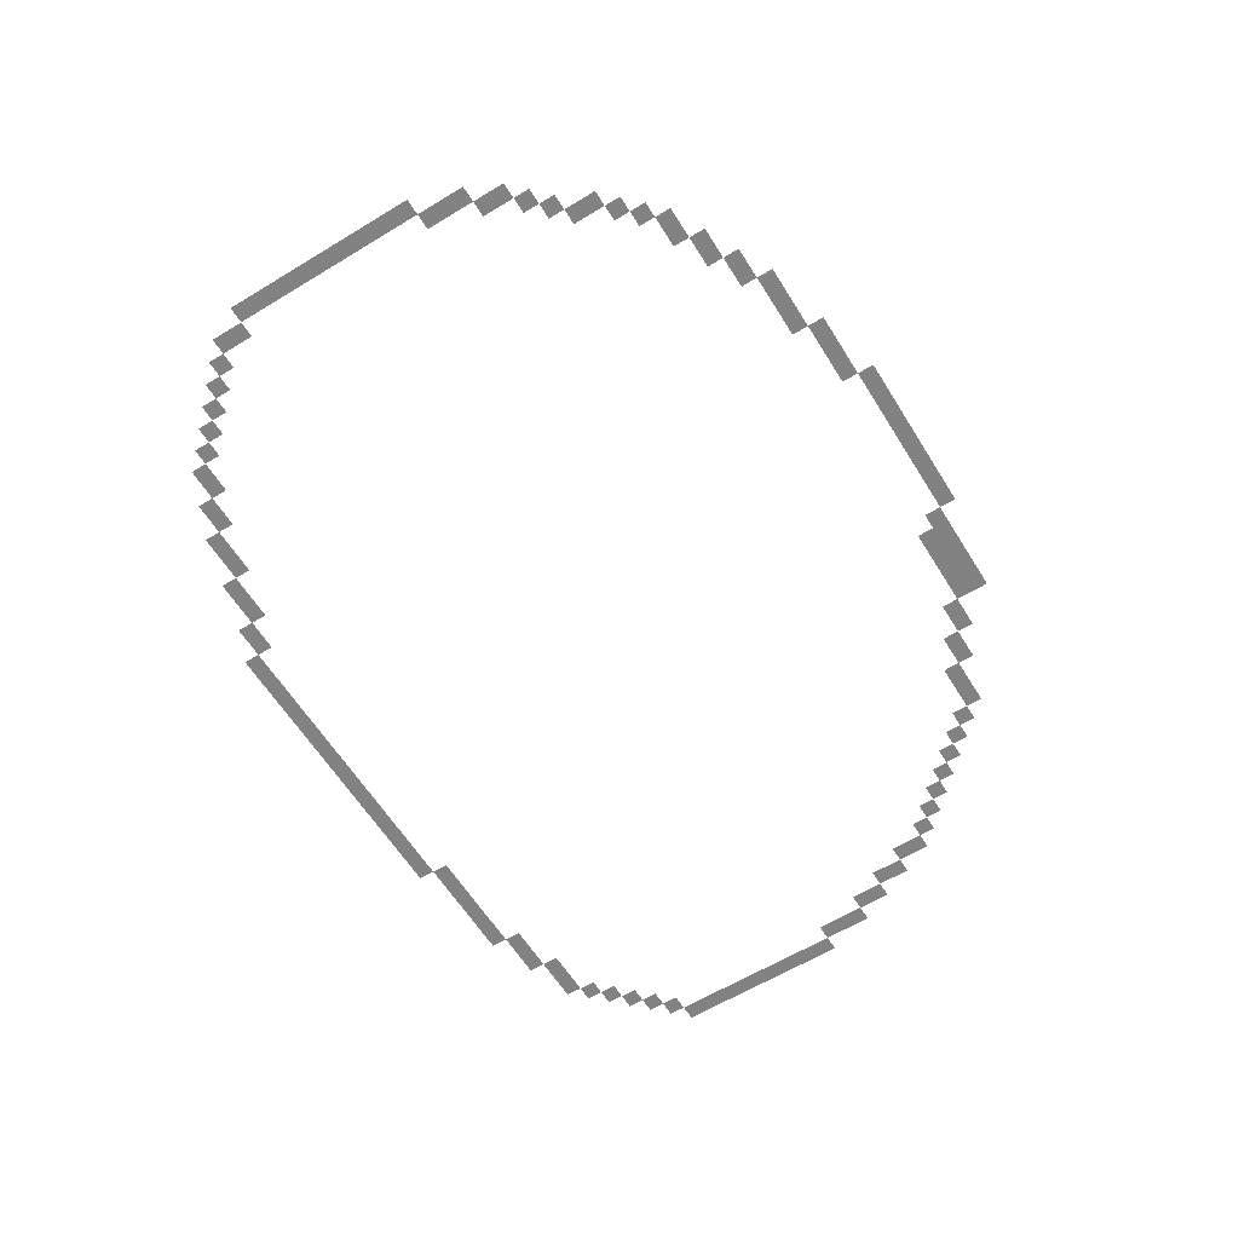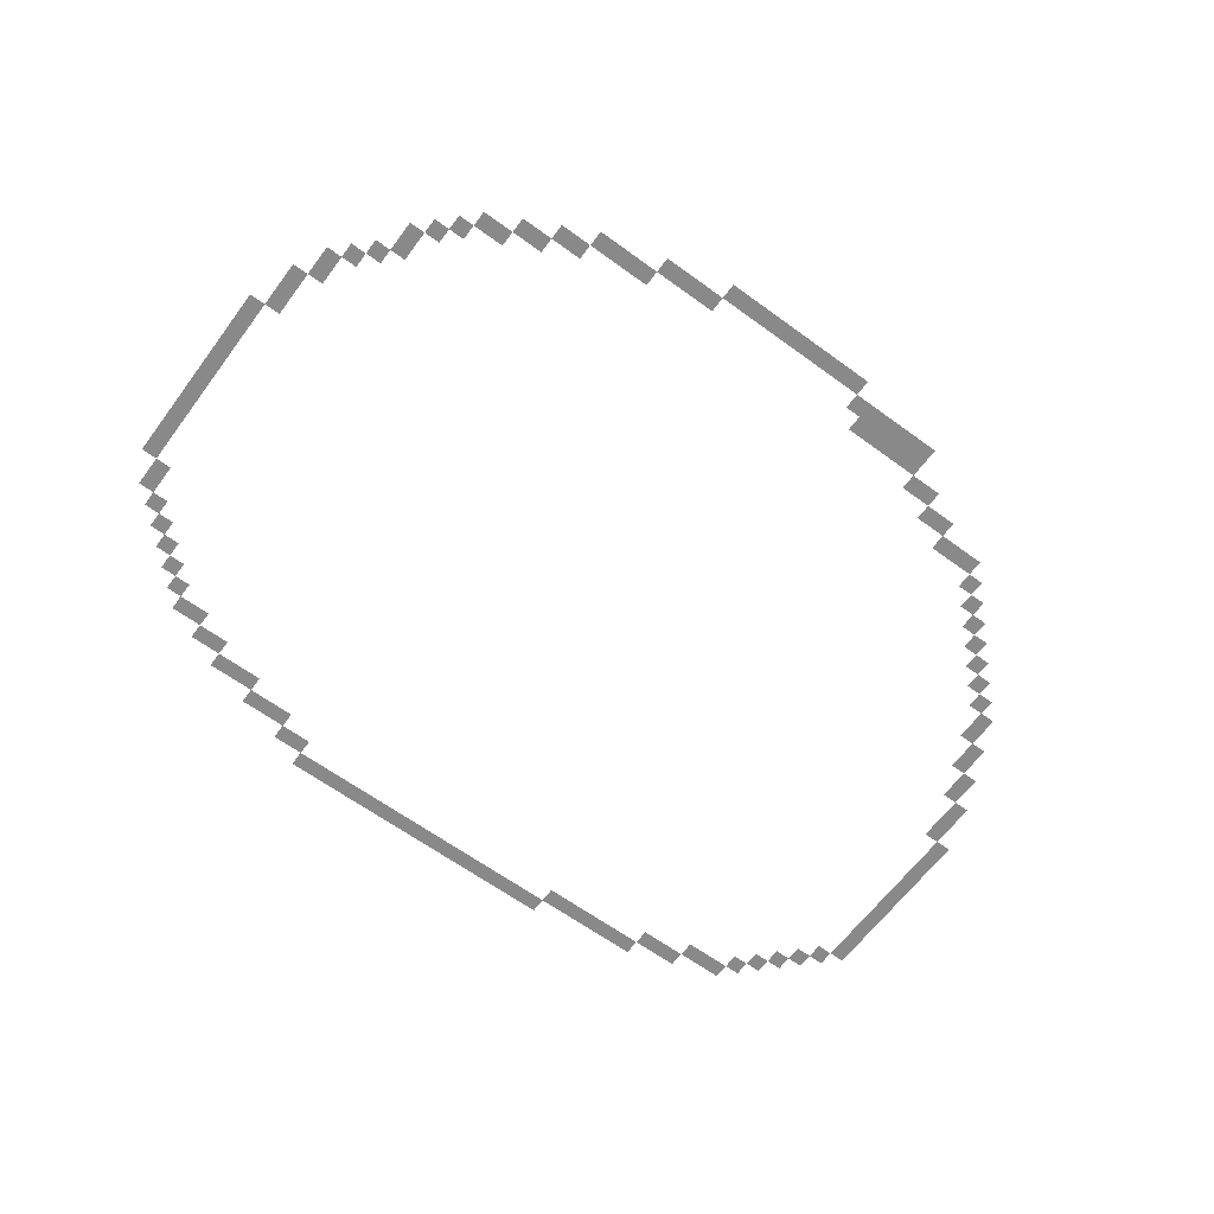
<metadata>
{"format":"obj","ext":"obj","renderer":"f3d","projection":"perspective","resolution":1024,"background":"white","views":[{"elev":-60.8,"azim":121.8,"up":"+Z"},{"elev":-63.1,"azim":143.5,"up":"+Z"}]}
</metadata>
<code>
v -560 -464 0
v -576 -464 0
v -576 -448 0
v -560 -448 0
v -592 -464 0
v -592 -448 0
v -608 -464 0
v -608 -448 0
v -624 -464 0
v -624 -448 0
v -640 -464 0
v -640 -448 0
v -656 -464 0
v -656 -448 0
v -672 -464 0
v -672 -448 0
v -688 -464 0
v -688 -448 0
v -704 -464 0
v -704 -448 0
v -720 -464 0
v -720 -448 0
v -496 -480 0
v -512 -480 0
v -512 -464 0
v -496 -464 0
v -528 -480 0
v -528 -464 0
v -544 -480 0
v -544 -464 0
v -560 -480 0
v -720 -480 0
v -736 -480 0
v -736 -464 0
v -752 -480 0
v -752 -464 0
v -768 -480 0
v -768 -464 0
v -784 -480 0
v -784 -464 0
v -800 -480 0
v -800 -464 0
v -816 -480 0
v -816 -464 0
v -432 -496 0
v -448 -496 0
v -448 -480 0
v -432 -480 0
v -464 -496 0
v -464 -480 0
v -480 -496 0
v -480 -480 0
v -496 -496 0
v -736 -496 0
v -752 -496 0
v -768 -496 0
v -784 -496 0
v -800 -496 0
v -816 -496 0
v -400 -512 0
v -416 -512 0
v -416 -496 0
v -400 -496 0
v -432 -512 0
v -816 -512 0
v -832 -512 0
v -832 -496 0
v -848 -512 0
v -848 -496 0
v -368 -528 0
v -384 -528 0
v -384 -512 0
v -368 -512 0
v -400 -528 0
v -848 -528 0
v -864 -528 0
v -864 -512 0
v -880 -528 0
v -880 -512 0
v -336 -544 0
v -352 -544 0
v -352 -528 0
v -336 -528 0
v -368 -544 0
v -880 -544 0
v -896 -544 0
v -896 -528 0
v -912 -544 0
v -912 -528 0
v -928 -544 0
v -928 -528 0
v -320 -560 0
v -336 -560 0
v -320 -544 0
v -928 -560 0
v -944 -560 0
v -944 -544 0
v -304 -576 0
v -320 -576 0
v -304 -560 0
v -944 -576 0
v -960 -576 0
v -960 -560 0
v -288 -592 0
v -304 -592 0
v -288 -576 0
v -960 -592 0
v -976 -592 0
v -976 -576 0
v -288 -608 0
v -304 -608 0
v -976 -608 0
v -992 -608 0
v -992 -592 0
v -272 -624 0
v -288 -624 0
v -272 -608 0
v -992 -624 0
v -1008 -624 0
v -1008 -608 0
v -256 -640 0
v -272 -640 0
v -256 -624 0
v -1008 -640 0
v -1024 -640 0
v -1024 -624 0
v -240 -656 0
v -256 -656 0
v -240 -640 0
v -1024 -656 0
v -1040 -656 0
v -1040 -640 0
v -240 -672 0
v -256 -672 0
v -1040 -672 0
v -1056 -672 0
v -1056 -656 0
v -224 -688 0
v -240 -688 0
v -224 -672 0
v -1040 -688 0
v -1056 -688 0
v -224 -704 0
v -240 -704 0
v -1056 -704 0
v -1072 -704 0
v -1072 -688 0
v -224 -720 0
v -240 -720 0
v -1056 -720 0
v -1072 -720 0
v -208 -736 0
v -224 -736 0
v -208 -720 0
v -1072 -736 0
v -1088 -736 0
v -1088 -720 0
v -208 -752 0
v -224 -752 0
v -1072 -752 0
v -1088 -752 0
v -208 -768 0
v -224 -768 0
v -1088 -768 0
v -1104 -768 0
v -1104 -752 0
v -208 -784 0
v -224 -784 0
v -1088 -784 0
v -1104 -784 0
v -208 -800 0
v -224 -800 0
v -1088 -800 0
v -1104 -800 0
v -208 -816 0
v -224 -816 0
v -1104 -816 0
v -1120 -816 0
v -1120 -800 0
v -208 -832 0
v -224 -832 0
v -1104 -832 0
v -1120 -832 0
v -208 -848 0
v -224 -848 0
v -1104 -848 0
v -1120 -848 0
v -208 -864 0
v -224 -864 0
v -1104 -864 0
v -1120 -864 0
v -208 -880 0
v -224 -880 0
v -1104 -880 0
v -1120 -880 0
v -208 -896 0
v -224 -896 0
v -1104 -896 0
v -1120 -896 0
v -208 -912 0
v -224 -912 0
v -1104 -912 0
v -1120 -912 0
v -224 -928 0
v -240 -928 0
v -240 -912 0
v -1104 -928 0
v -1120 -928 0
v -224 -944 0
v -240 -944 0
v -1104 -944 0
v -1120 -944 0
v -240 -960 0
v -256 -960 0
v -256 -944 0
v -1104 -960 0
v -1120 -960 0
v -256 -976 0
v -272 -976 0
v -272 -960 0
v -1104 -976 0
v -1120 -976 0
v -272 -992 0
v -288 -992 0
v -288 -976 0
v -1088 -992 0
v -1104 -992 0
v -1088 -976 0
v -288 -1008 0
v -304 -1008 0
v -304 -992 0
v -1072 -1008 0
v -1088 -1008 0
v -1072 -992 0
v -304 -1024 0
v -320 -1024 0
v -320 -1008 0
v -1056 -1024 0
v -1072 -1024 0
v -1056 -1008 0
v -320 -1040 0
v -336 -1040 0
v -336 -1024 0
v -352 -1040 0
v -352 -1024 0
v -1040 -1040 0
v -1056 -1040 0
v -1040 -1024 0
v -352 -1056 0
v -368 -1056 0
v -368 -1040 0
v -384 -1056 0
v -384 -1040 0
v -1024 -1056 0
v -1040 -1056 0
v -1024 -1040 0
v -384 -1072 0
v -400 -1072 0
v -400 -1056 0
v -416 -1072 0
v -416 -1056 0
v -432 -1072 0
v -432 -1056 0
v -976 -1072 0
v -992 -1072 0
v -992 -1056 0
v -976 -1056 0
v -1008 -1072 0
v -1008 -1056 0
v -1024 -1072 0
v -432 -1088 0
v -448 -1088 0
v -448 -1072 0
v -464 -1088 0
v -464 -1072 0
v -480 -1088 0
v -480 -1072 0
v -928 -1088 0
v -944 -1088 0
v -944 -1072 0
v -928 -1072 0
v -960 -1088 0
v -960 -1072 0
v -976 -1088 0
v -480 -1104 0
v -496 -1104 0
v -496 -1088 0
v -512 -1104 0
v -512 -1088 0
v -816 -1104 0
v -832 -1104 0
v -832 -1088 0
v -816 -1088 0
v -848 -1104 0
v -848 -1088 0
v -864 -1104 0
v -864 -1088 0
v -880 -1104 0
v -880 -1088 0
v -896 -1104 0
v -896 -1088 0
v -912 -1104 0
v -912 -1088 0
v -928 -1104 0
v -512 -1120 0
v -528 -1120 0
v -528 -1104 0
v -544 -1120 0
v -544 -1104 0
v -560 -1120 0
v -560 -1104 0
v -576 -1120 0
v -576 -1104 0
v -592 -1120 0
v -592 -1104 0
v -608 -1120 0
v -608 -1104 0
v -624 -1120 0
v -624 -1104 0
v -640 -1120 0
v -640 -1104 0
v -656 -1120 0
v -656 -1104 0
v -672 -1120 0
v -672 -1104 0
v -688 -1120 0
v -688 -1104 0
v -704 -1120 0
v -704 -1104 0
v -720 -1120 0
v -720 -1104 0
v -736 -1120 0
v -736 -1104 0
v -752 -1120 0
v -752 -1104 0
v -768 -1120 0
v -768 -1104 0
v -784 -1120 0
v -784 -1104 0
v -800 -1120 0
v -800 -1104 0
v -816 -1120 0
g mesh_0001
f 1 2 3 4
f 2 5 6 3
f 5 7 8 6
f 7 9 10 8
f 9 11 12 10
f 11 13 14 12
f 13 15 16 14
f 15 17 18 16
f 17 19 20 18
f 19 21 22 20
f 23 24 25 26
f 24 27 28 25
f 27 29 30 28
f 29 31 1 30
f 32 33 34 21
f 33 35 36 34
f 35 37 38 36
f 37 39 40 38
f 39 41 42 40
f 41 43 44 42
f 45 46 47 48
f 46 49 50 47
f 49 51 52 50
f 51 53 23 52
f 54 55 35 33
f 55 56 37 35
f 56 57 39 37
f 57 58 41 39
f 58 59 43 41
f 60 61 62 63
f 61 64 45 62
f 65 66 67 59
f 66 68 69 67
f 70 71 72 73
f 71 74 60 72
f 75 76 77 68
f 76 78 79 77
f 80 81 82 83
f 81 84 70 82
f 85 86 87 78
f 86 88 89 87
f 88 90 91 89
f 92 93 80 94
f 95 96 97 90
f 98 99 92 100
f 101 102 103 96
f 104 105 98 106
f 107 108 109 102
f 110 111 105 104
f 112 113 114 108
f 115 116 110 117
f 118 119 120 113
f 121 122 115 123
f 124 125 126 119
f 127 128 121 129
f 130 131 132 125
f 133 134 128 127
f 135 136 137 131
f 138 139 133 140
f 141 142 136 135
f 143 144 139 138
f 145 146 147 142
f 148 149 144 143
f 150 151 146 145
f 152 153 148 154
f 155 156 157 151
f 158 159 153 152
f 160 161 156 155
f 162 163 159 158
f 164 165 166 161
f 167 168 163 162
f 169 170 165 164
f 171 172 168 167
f 173 174 170 169
f 175 176 172 171
f 177 178 179 174
f 180 181 176 175
f 182 183 178 177
f 184 185 181 180
f 186 187 183 182
f 188 189 185 184
f 190 191 187 186
f 192 193 189 188
f 194 195 191 190
f 196 197 193 192
f 198 199 195 194
f 200 201 197 196
f 202 203 199 198
f 204 205 206 201
f 207 208 203 202
f 209 210 205 204
f 211 212 208 207
f 213 214 215 210
f 216 217 212 211
f 218 219 220 214
f 221 222 217 216
f 223 224 225 219
f 226 227 221 228
f 229 230 231 224
f 232 233 226 234
f 235 236 237 230
f 238 239 232 240
f 241 242 243 236
f 242 244 245 243
f 246 247 238 248
f 249 250 251 244
f 250 252 253 251
f 254 255 246 256
f 257 258 259 252
f 258 260 261 259
f 260 262 263 261
f 264 265 266 267
f 265 268 269 266
f 268 270 254 269
f 271 272 273 262
f 272 274 275 273
f 274 276 277 275
f 278 279 280 281
f 279 282 283 280
f 282 284 264 283
f 285 286 287 276
f 286 288 289 287
f 290 291 292 293
f 291 294 295 292
f 294 296 297 295
f 296 298 299 297
f 298 300 301 299
f 300 302 303 301
f 302 304 278 303
f 305 306 307 288
f 306 308 309 307
f 308 310 311 309
f 310 312 313 311
f 312 314 315 313
f 314 316 317 315
f 316 318 319 317
f 318 320 321 319
f 320 322 323 321
f 322 324 325 323
f 324 326 327 325
f 326 328 329 327
f 328 330 331 329
f 330 332 333 331
f 332 334 335 333
f 334 336 337 335
f 336 338 339 337
f 338 340 341 339
f 340 342 290 341

</code>
